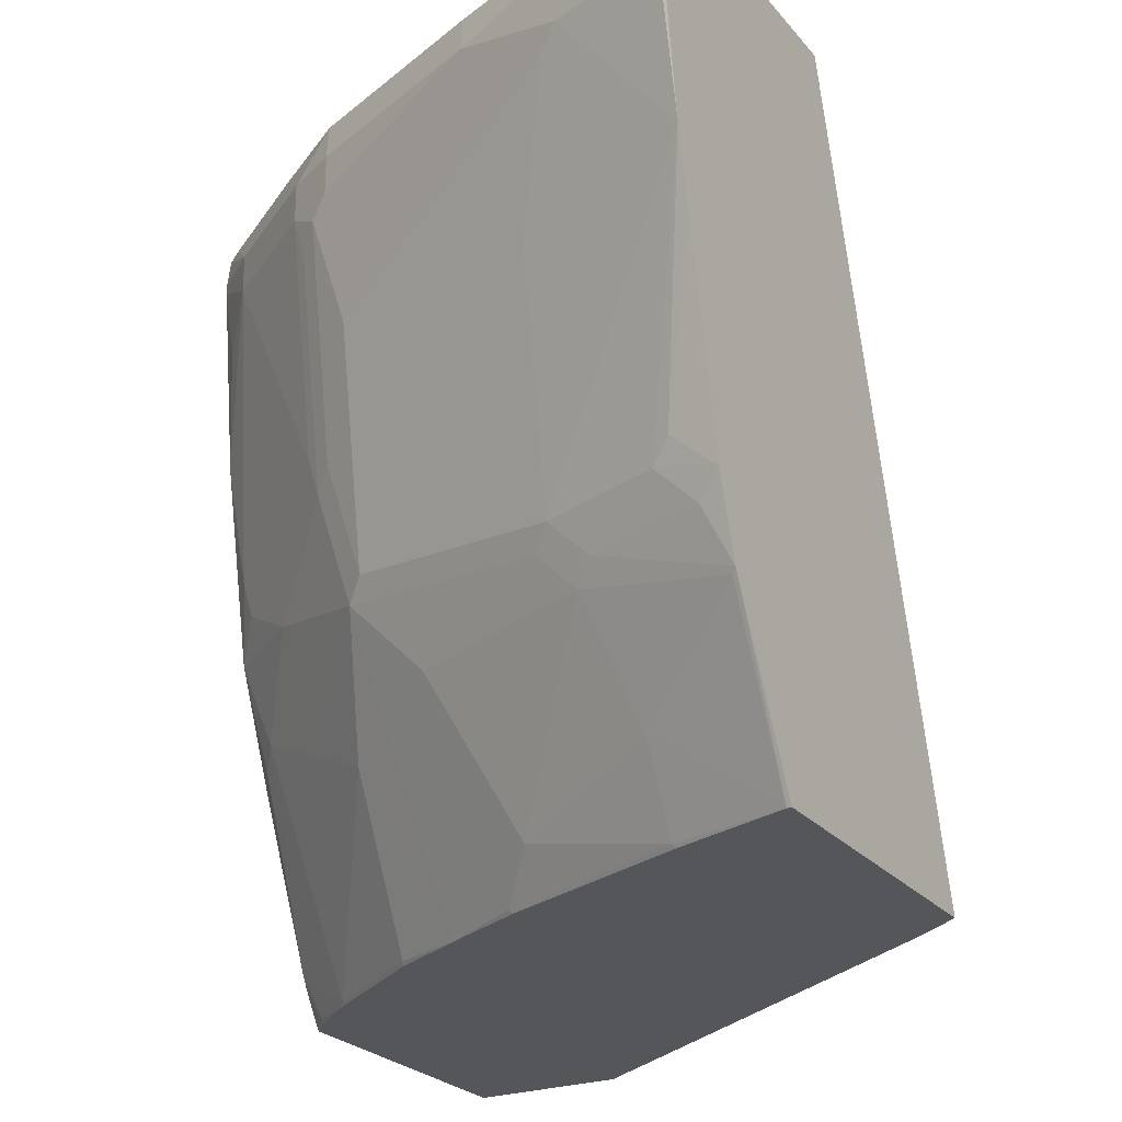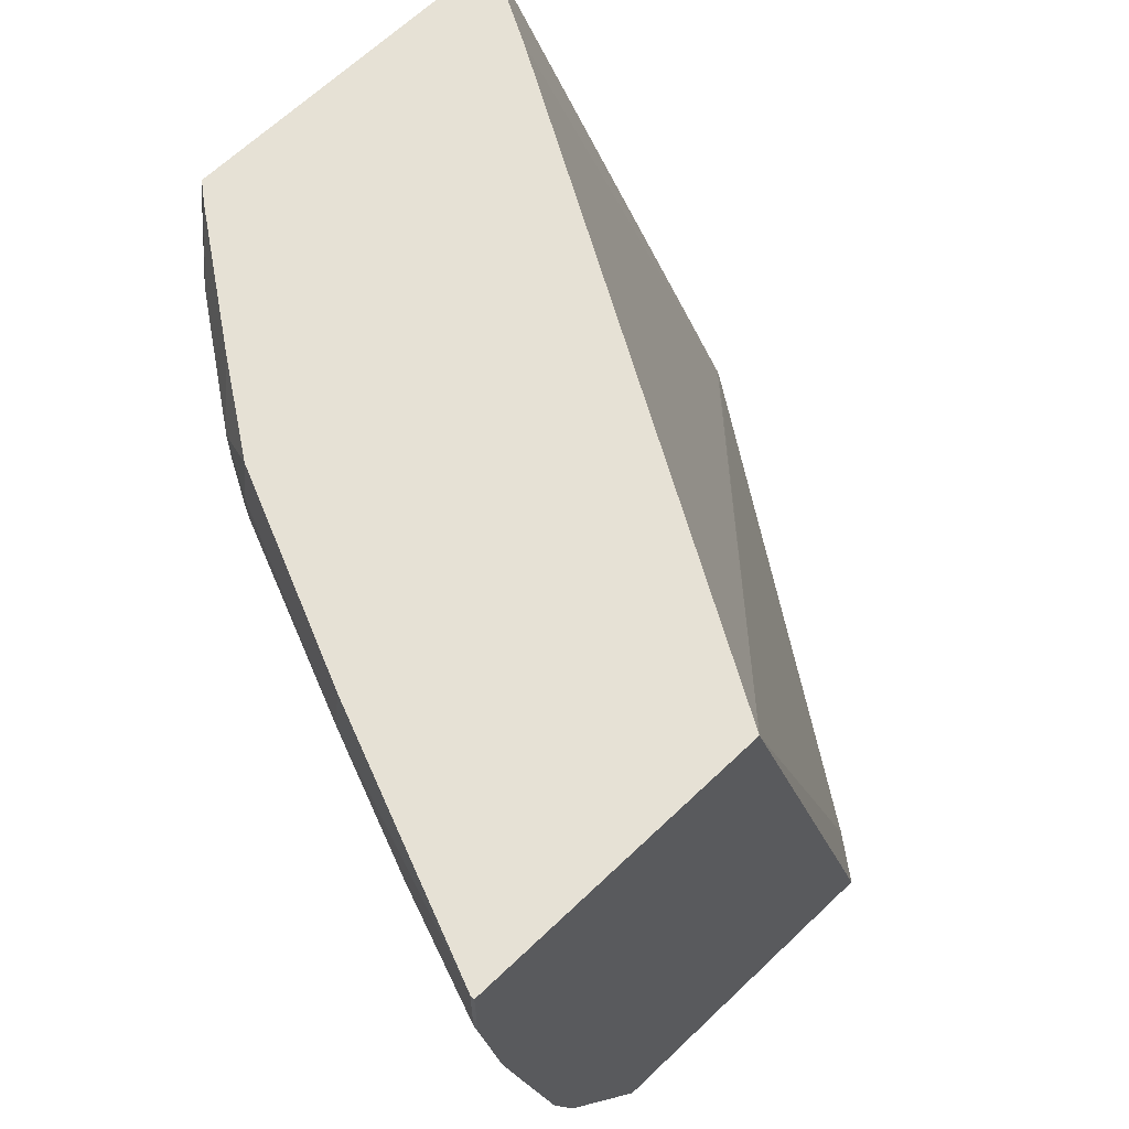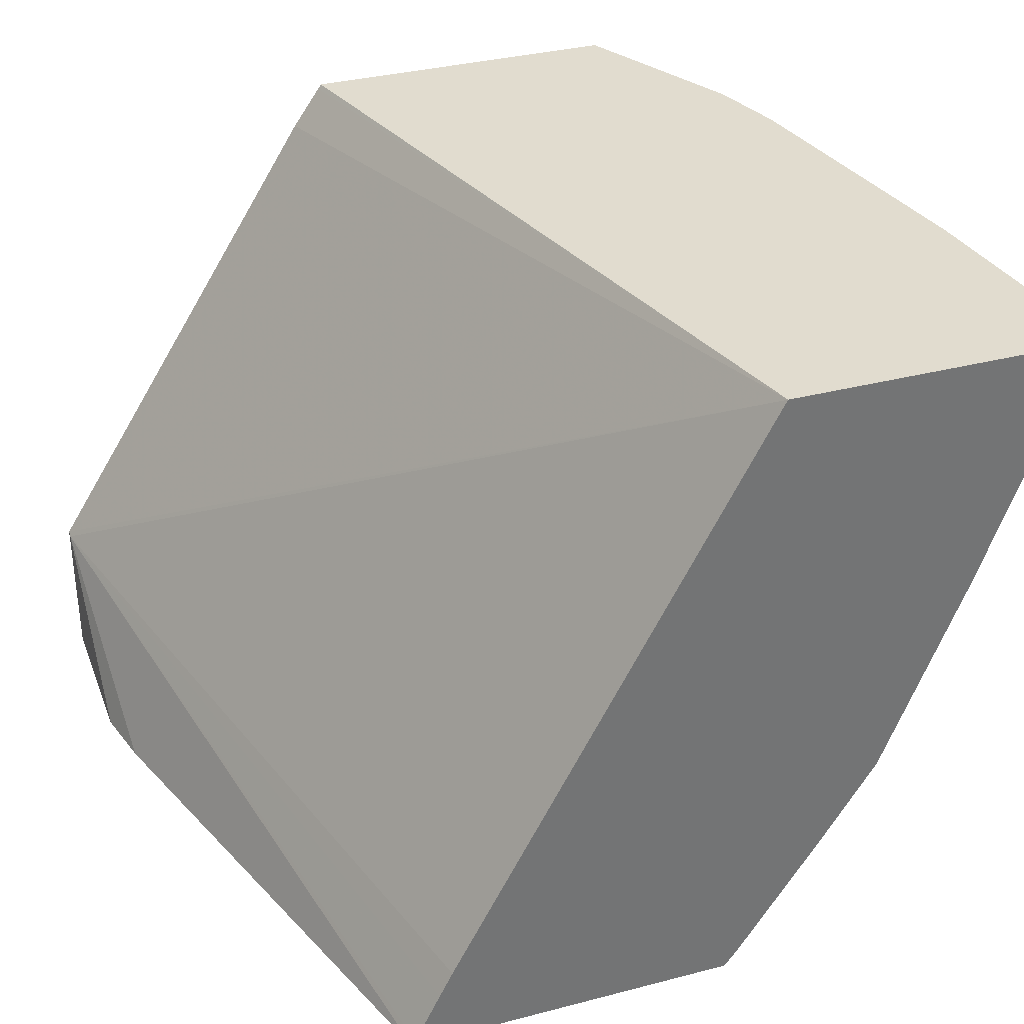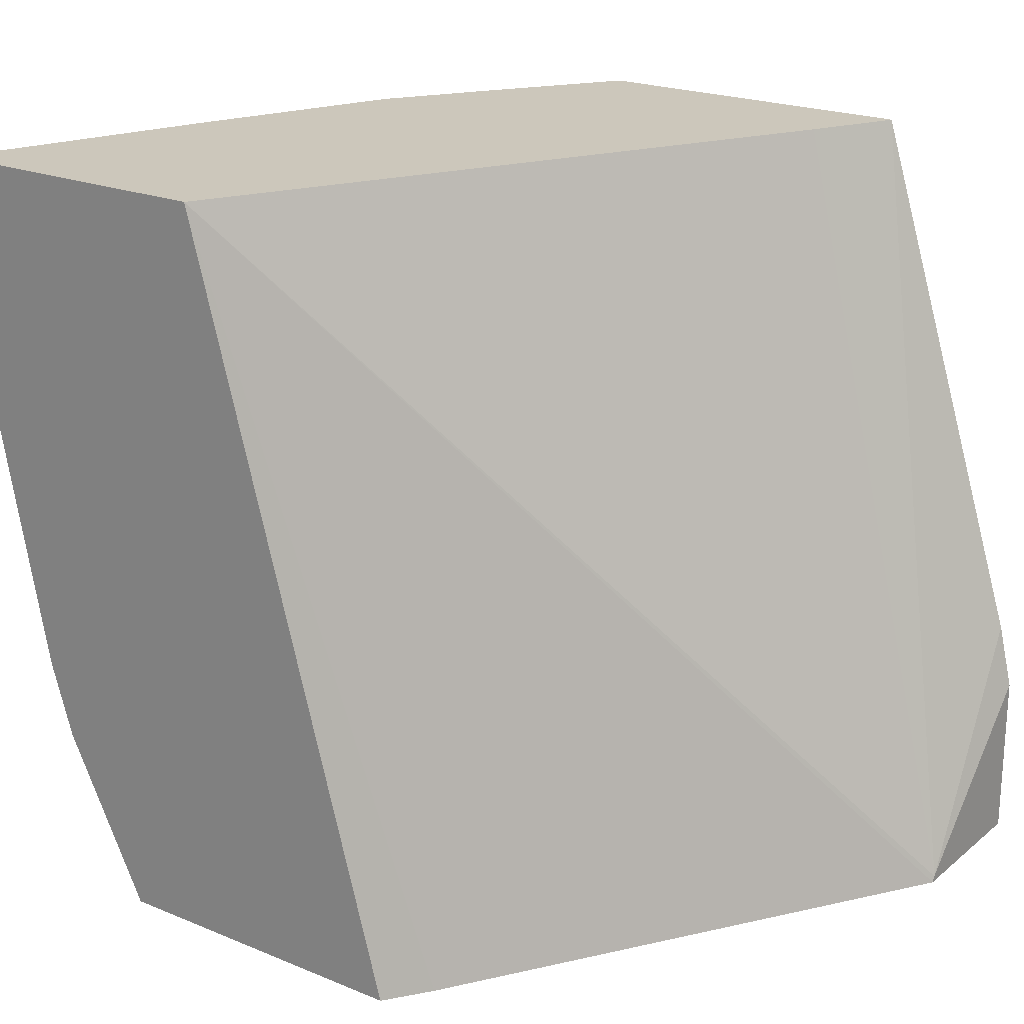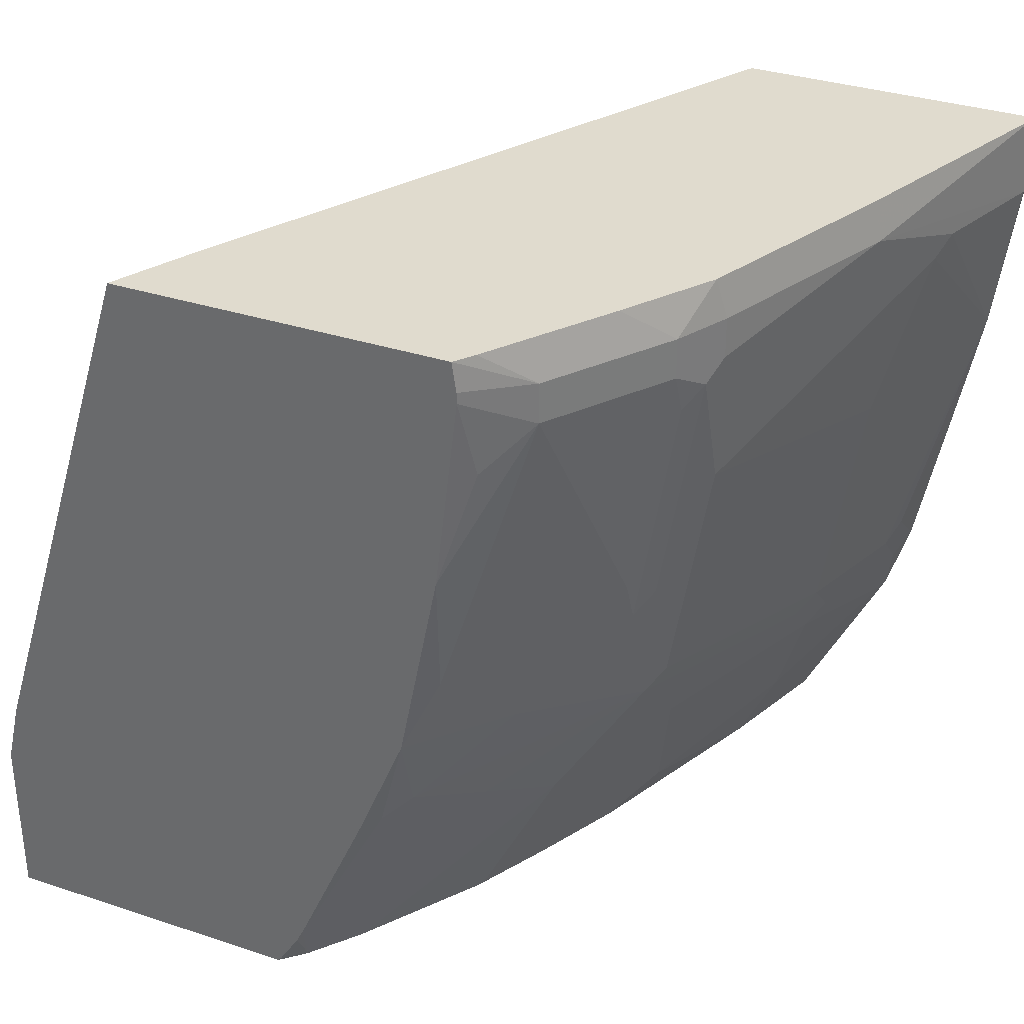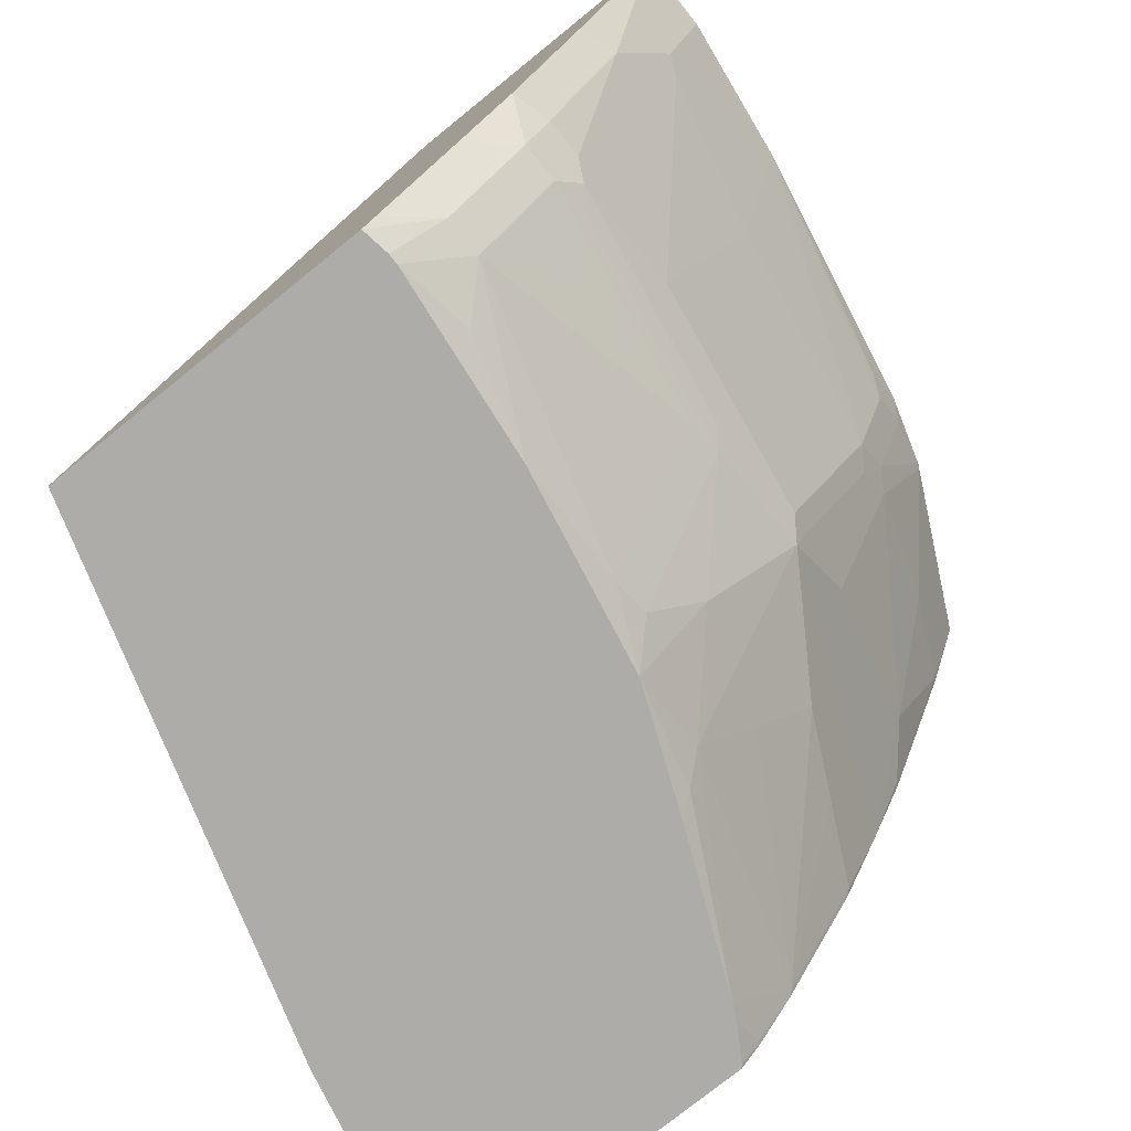
<metadata>
{"format":"obj","ext":"obj","renderer":"f3d","projection":"perspective","resolution":1024,"background":"white","views":[{"elev":-25.2,"azim":120.2,"up":"+Z"},{"elev":64.4,"azim":136.0,"up":"+Z"},{"elev":34.5,"azim":-19.3,"up":"+Y"},{"elev":21.6,"azim":-144.1,"up":"+Z"},{"elev":33.6,"azim":24.3,"up":"+Z"},{"elev":-76.6,"azim":38.9,"up":"+Y"}]}
</metadata>
<code>
v 0.4403 -0.1873 -0.3642
v 0.4403 -0.1873 -0.2835
v 0.4403 -0.1119 -0.3642
v 0.5863 -0.1873 -0.3642
v 0.4474 -0.1873 -0.2529
v 0.4403 -0.1133 -0.3613
v 0.6972 0.1357 -0.0001408
v 0.583 0.1144 -0.3642
v 0.597 -0.1774 -0.3642
v 0.5878 -0.1873 -0.3624
v 0.5262 -0.1873 -0.0001408
v 0.5277 -0.1843 -0.0001408
v 0.534 -0.1717 -0.0001408
v 0.5404 -0.1589 -0.0001408
v 0.5467 -0.1462 -0.0001408
v 0.8392 0.1357 -0.0001408
v 0.5981 0.1357 -0.3642
v 0.5965 0.1335 -0.3642
v 0.6152 -0.1544 -0.3642
v 0.5976 -0.178 -0.3624
v 0.5975 -0.1873 -0.3467
v 0.6861 -0.1873 -0.0001408
v 0.8392 0.1335 -0.0001408
v 0.8392 0.1357 -0.03816
v 0.7506 0.1357 -0.3642
v 0.6533 -0.09715 -0.3642
v 0.6175 -0.1526 -0.3624
v 0.601 -0.1873 -0.3398
v 0.6883 -0.1873 -0.01393
v 0.712 -0.1589 -0.0191
v 0.6929 -0.1781 -0.0001408
v 0.7963 0.01668 -0.0001408
v 0.801 0.01905 -0.0191
v 0.8392 0.1335 -0.03816
v 0.8289 0.1357 -0.1123
v 0.7886 0.1357 -0.2882
v 0.7503 0.1335 -0.3642
v 0.6542 -0.09535 -0.3642
v 0.6556 -0.09535 -0.3624
v 0.6747 -0.09535 -0.3242
v 0.6937 -0.09535 -0.2861
v 0.6747 -0.1335 -0.267
v 0.6556 -0.1716 -0.2479
v 0.6437 -0.1812 -0.2575
v 0.6346 -0.1873 -0.2636
v 0.6883 -0.1873 -0.0191
v 0.712 -0.1589 -0.03816
v 0.7501 -0.1017 -0.0191
v 0.731 -0.1209 -0.0001408
v 0.7581 -0.07863 -0.0001408
v 0.8201 0.07626 -0.03816
v 0.7629 -0.07629 -0.0191
v 0.7629 -0.07629 -0.03816
v 0.7581 -0.06674 -0.1049
v 0.8209 0.1357 -0.1526
v 0.8153 0.06675 -0.04771
v 0.7963 0.04766 -0.124
v 0.7772 0.04766 -0.2384
v 0.7963 0.1049 -0.2384
v 0.801 0.1144 -0.2288
v 0.7907 0.1357 -0.2839
v 0.7891 0.1335 -0.2861
v 0.751 0.07626 -0.3242
v 0.7319 0.07626 -0.3624
v 0.7314 0.0781 -0.3642
v 0.6734 -0.0584 -0.3642
v 0.7319 -0.07629 -0.2288
v 0.6929 -0.1399 -0.2098
v 0.6582 -0.1873 -0.2063
v 0.6929 -0.178 -0.05723
v 0.6772 -0.1873 -0.111
v 0.6738 -0.178 -0.1716
v 0.7311 -0.1017 -0.1526
v 0.7311 -0.1208 -0.07629
v 0.7501 -0.1017 -0.03816
v 0.7581 -0.0858 -0.04771
v 0.758 -0.07882 -0.0001408
v 0.739 -0.06674 -0.2193
v 0.8018 0.1357 -0.2479
v 0.7772 0.06675 -0.2575
v 0.77 0.03814 -0.2479
v 0.77 0.0572 -0.267
v 0.7963 0.124 -0.2575
v 0.7128 -1.239e-05 -0.3433
v 0.6937 -0.01907 -0.3624
v 0.6933 -0.01727 -0.3642
v 0.674 -0.0572 -0.3642
v 0.7319 -0.03813 -0.267
v 0.7319 -0.09535 -0.1716
v 0.6747 -0.1716 -0.1907
v 0.751 -0.09535 -0.05723
v 0.739 -0.0858 -0.1621
f 47 72 73
f 43 69 44
f 44 69 45
f 46 70 47
f 46 71 70
f 47 70 71
f 43 68 69
f 47 71 72
f 47 73 74
f 53 76 54
f 48 75 76
f 48 76 52
f 48 52 50
f 48 50 77
f 48 77 49
f 51 54 56
f 52 76 53
f 43 67 68
f 47 74 75
f 42 67 43
f 33 52 53
f 41 66 67
f 54 76 92
f 33 50 52
f 33 53 54
f 33 54 51
f 34 51 35
f 35 51 56
f 35 56 57
f 35 57 58
f 35 58 59
f 35 59 60
f 35 60 55
f 36 61 37
f 37 61 62
f 37 62 63
f 37 63 64
f 37 64 65
f 38 66 39
f 39 66 40
f 40 66 41
f 41 67 42
f 54 92 78
f 76 89 92
f 54 58 57
f 67 89 68
f 67 88 82
f 67 82 81
f 67 78 92
f 67 92 89
f 68 89 90
f 68 90 69
f 69 90 72
f 69 72 71
f 72 90 73
f 73 90 89
f 73 89 91
f 73 91 75
f 73 75 74
f 75 91 76
f 76 91 89
f 33 51 34
f 82 88 84
f 85 87 86
f 66 88 67
f 66 84 88
f 66 85 84
f 66 87 85
f 54 57 56
f 55 60 79
f 58 80 83
f 58 83 59
f 58 78 67
f 58 67 81
f 58 81 82
f 58 82 80
f 59 83 79
f 54 78 58
f 59 79 60
f 61 80 82
f 61 82 62
f 61 79 83
f 62 82 63
f 63 82 84
f 63 84 64
f 64 84 85
f 64 85 86
f 64 86 65
f 61 83 80
f 32 50 33
f 27 43 28
f 30 48 49
f 1 46 29
f 1 29 22
f 1 22 11
f 1 11 5
f 1 5 2
f 2 5 6
f 3 6 7
f 3 7 8
f 1 71 46
f 4 9 10
f 6 11 12
f 6 12 13
f 6 13 14
f 6 14 15
f 6 15 7
f 7 16 24
f 7 24 35
f 7 35 55
f 5 11 6
f 1 69 71
f 1 45 69
f 1 28 45
f 1 2 6
f 1 6 3
f 1 3 8
f 1 8 18
f 1 18 17
f 1 17 25
f 1 25 37
f 1 37 65
f 1 65 86
f 30 49 31
f 1 87 66
f 1 66 38
f 1 38 26
f 1 26 19
f 1 19 9
f 1 9 4
f 1 4 10
f 1 10 21
f 1 21 28
f 7 55 79
f 7 79 61
f 1 86 87
f 7 36 25
f 20 28 21
f 20 27 28
f 22 29 30
f 22 30 31
f 23 32 33
f 23 33 34
f 24 34 35
f 25 36 37
f 26 38 39
f 27 39 40
f 27 40 41
f 27 41 42
f 27 42 43
f 28 43 44
f 29 46 47
f 29 47 30
f 30 47 75
f 30 75 48
f 7 61 36
f 19 27 20
f 19 39 27
f 28 44 45
f 16 34 24
f 7 25 17
f 19 26 39
f 7 17 18
f 7 18 8
f 7 14 13
f 7 13 12
f 7 12 11
f 7 11 22
f 7 22 31
f 7 15 14
f 7 49 77
f 7 77 50
f 7 50 32
f 7 32 23
f 16 23 34
f 7 23 16
f 9 19 20
f 9 20 10
f 7 31 49
f 10 20 21

</code>
